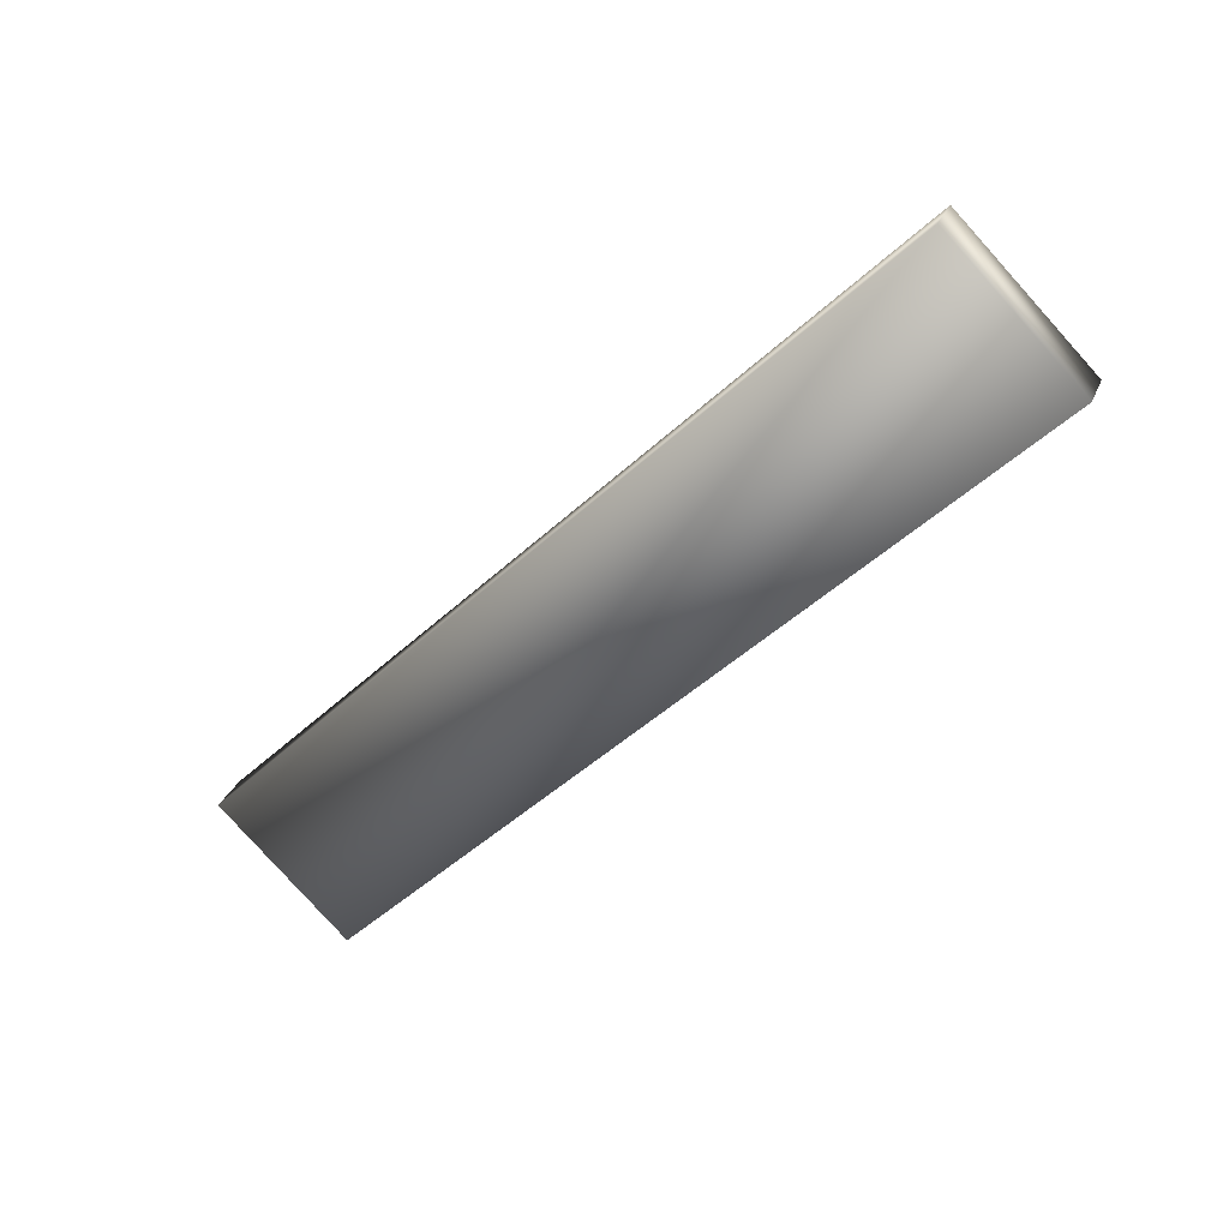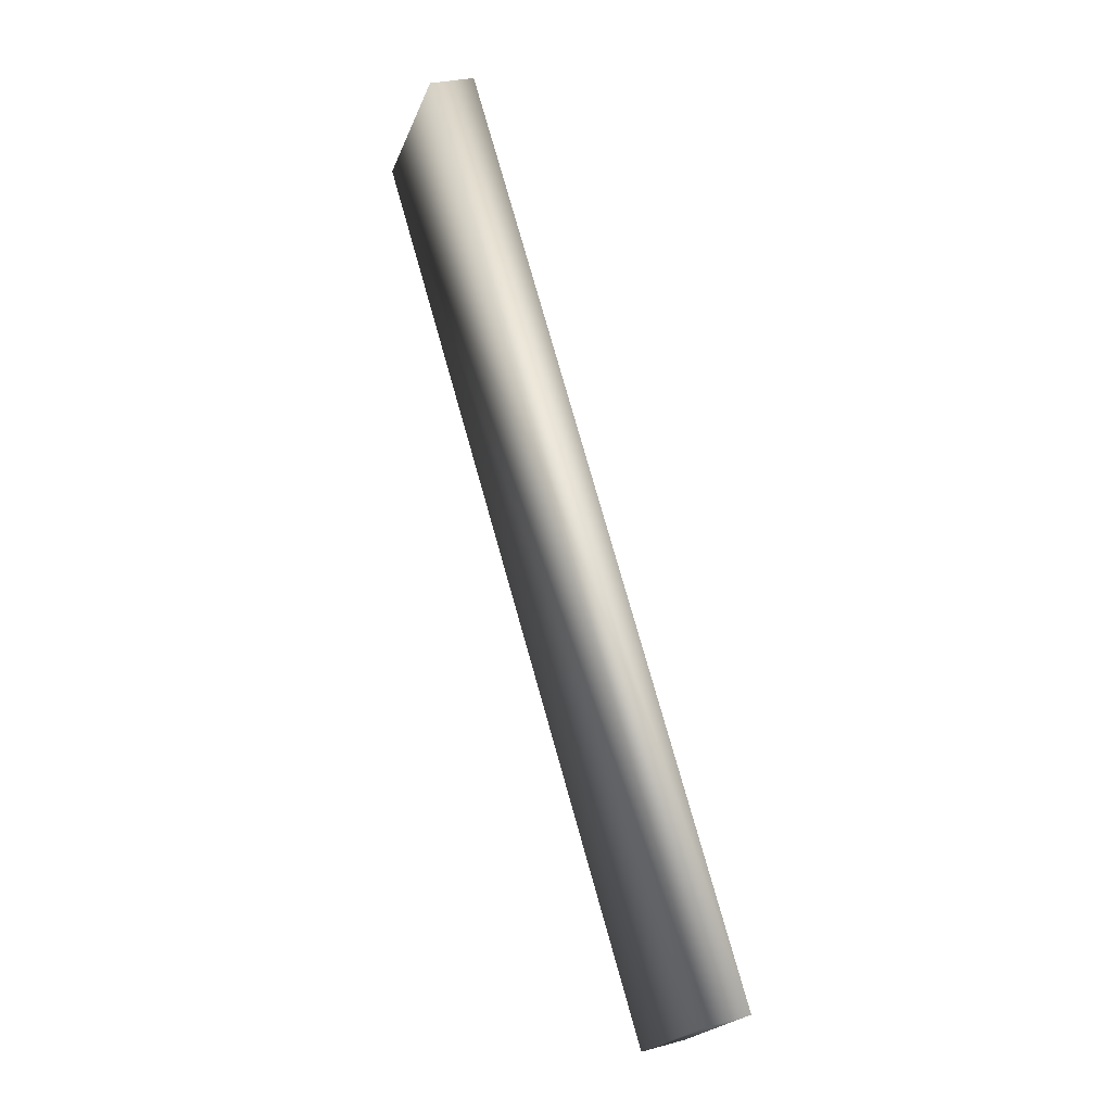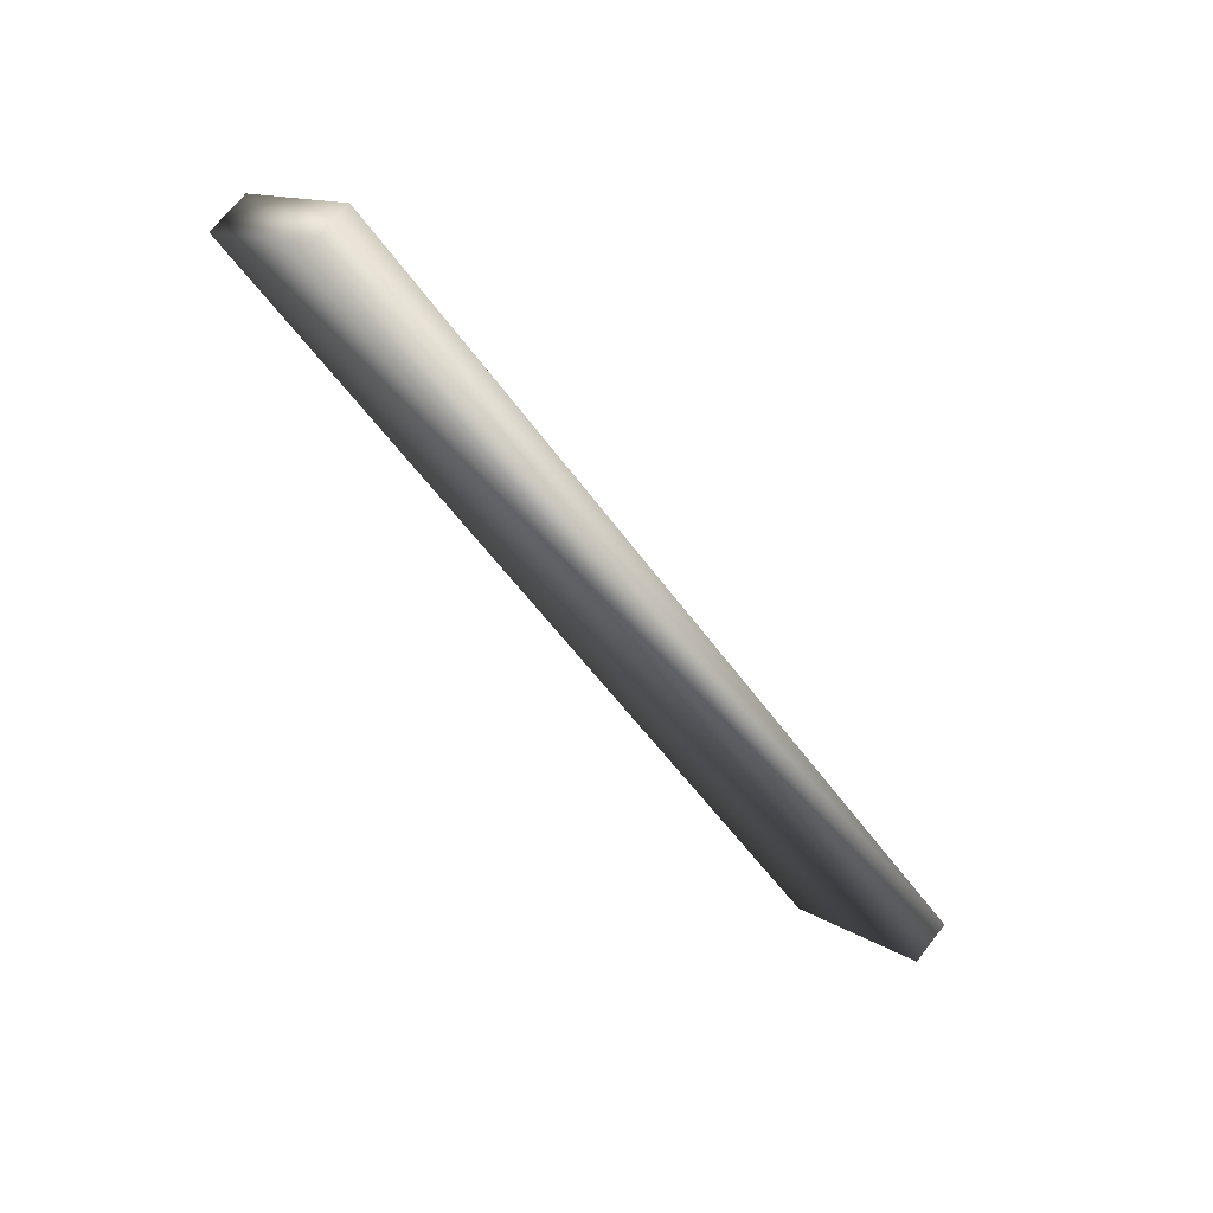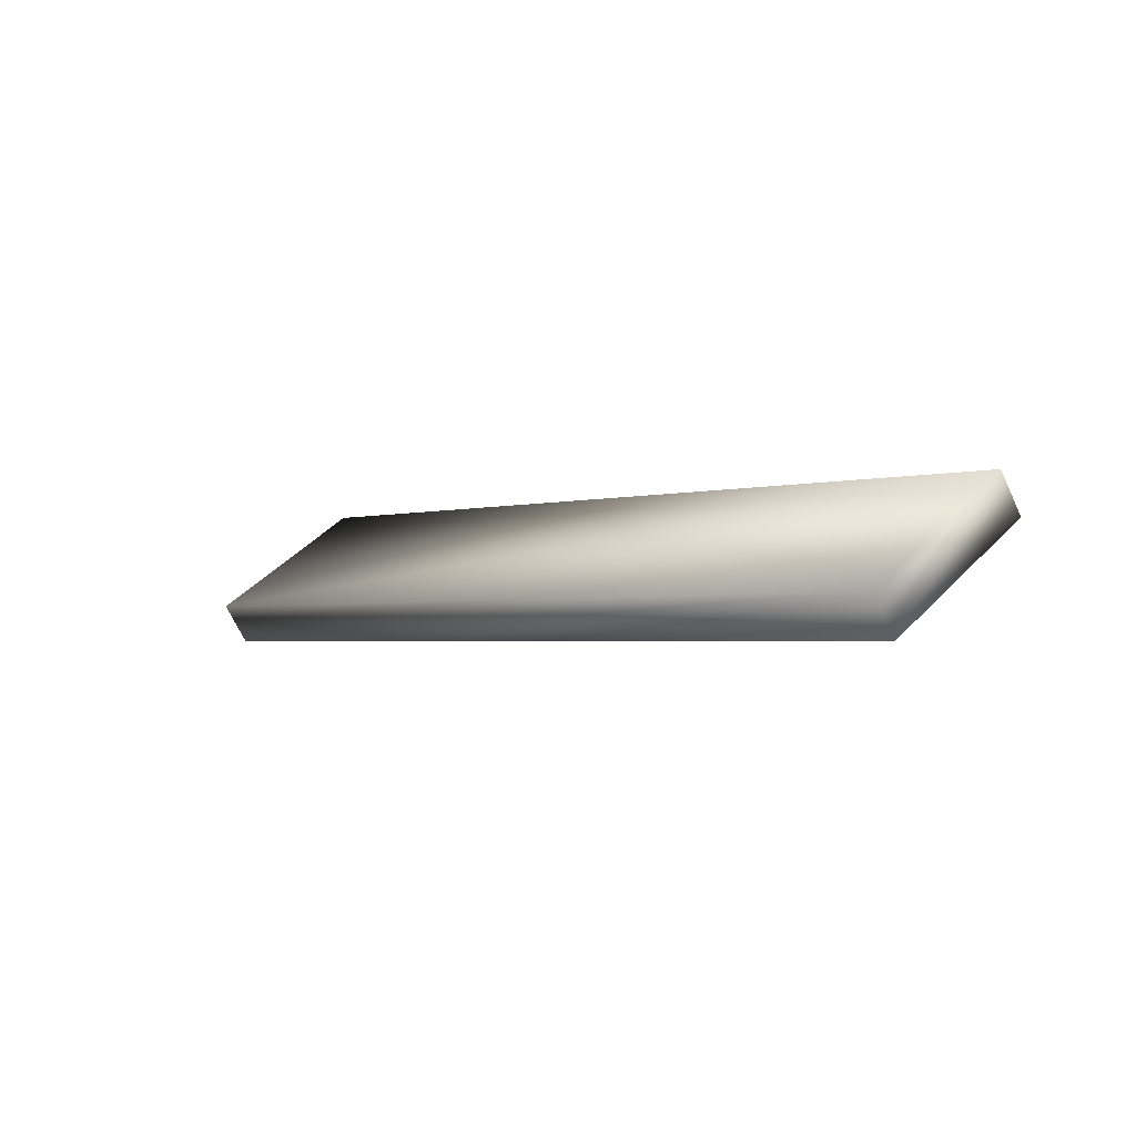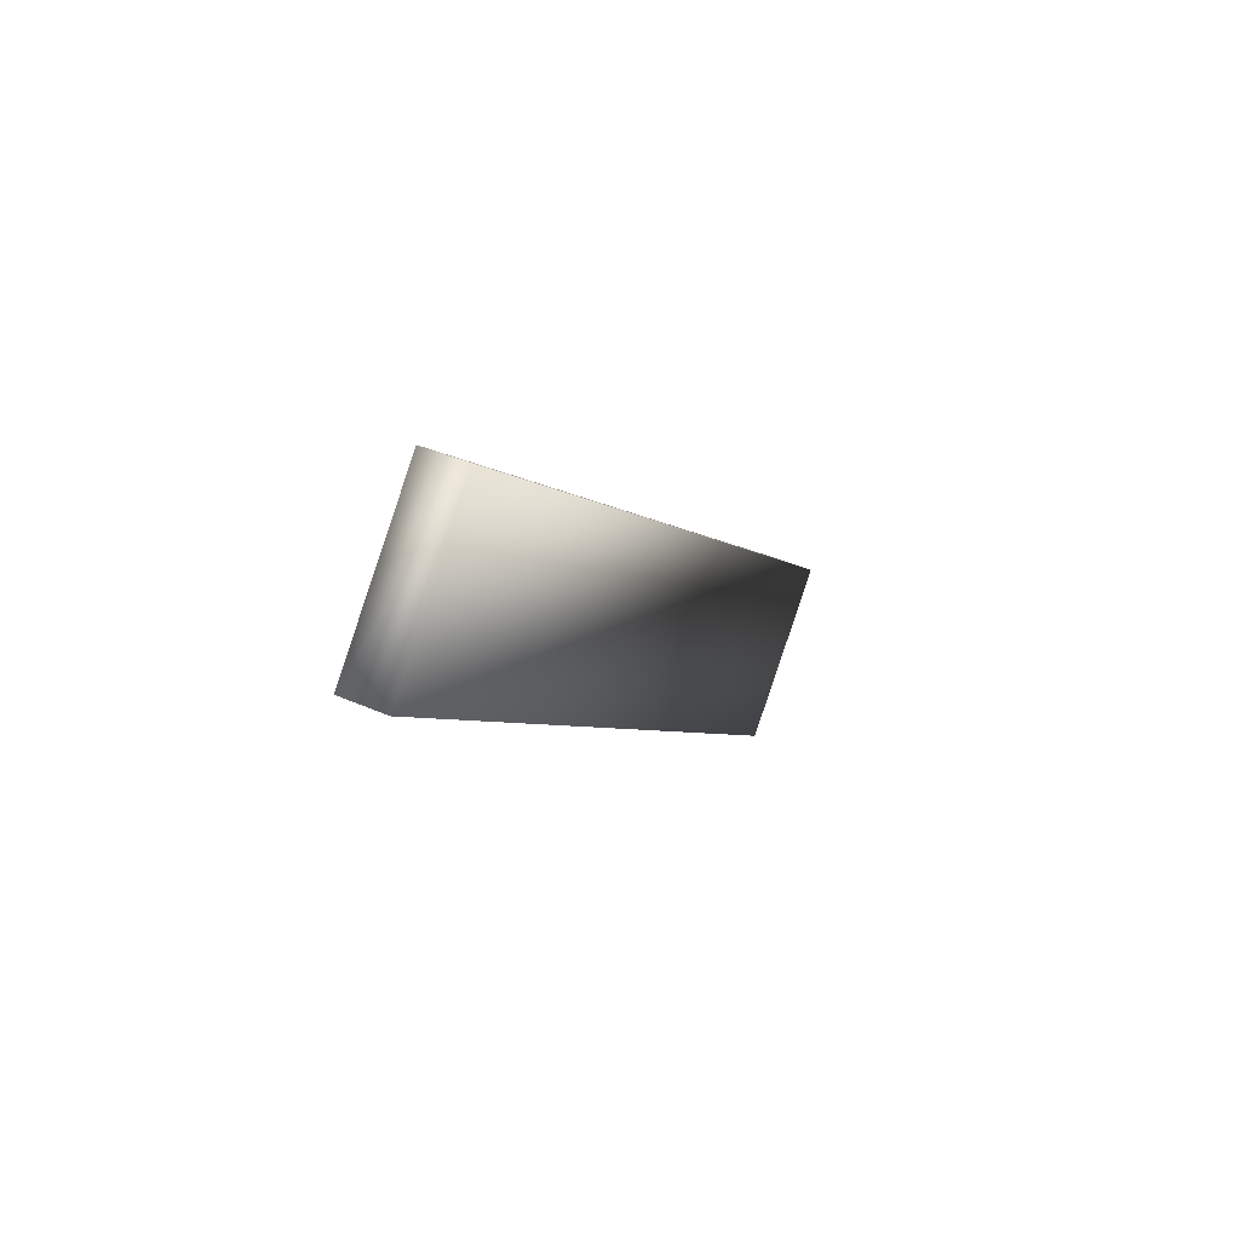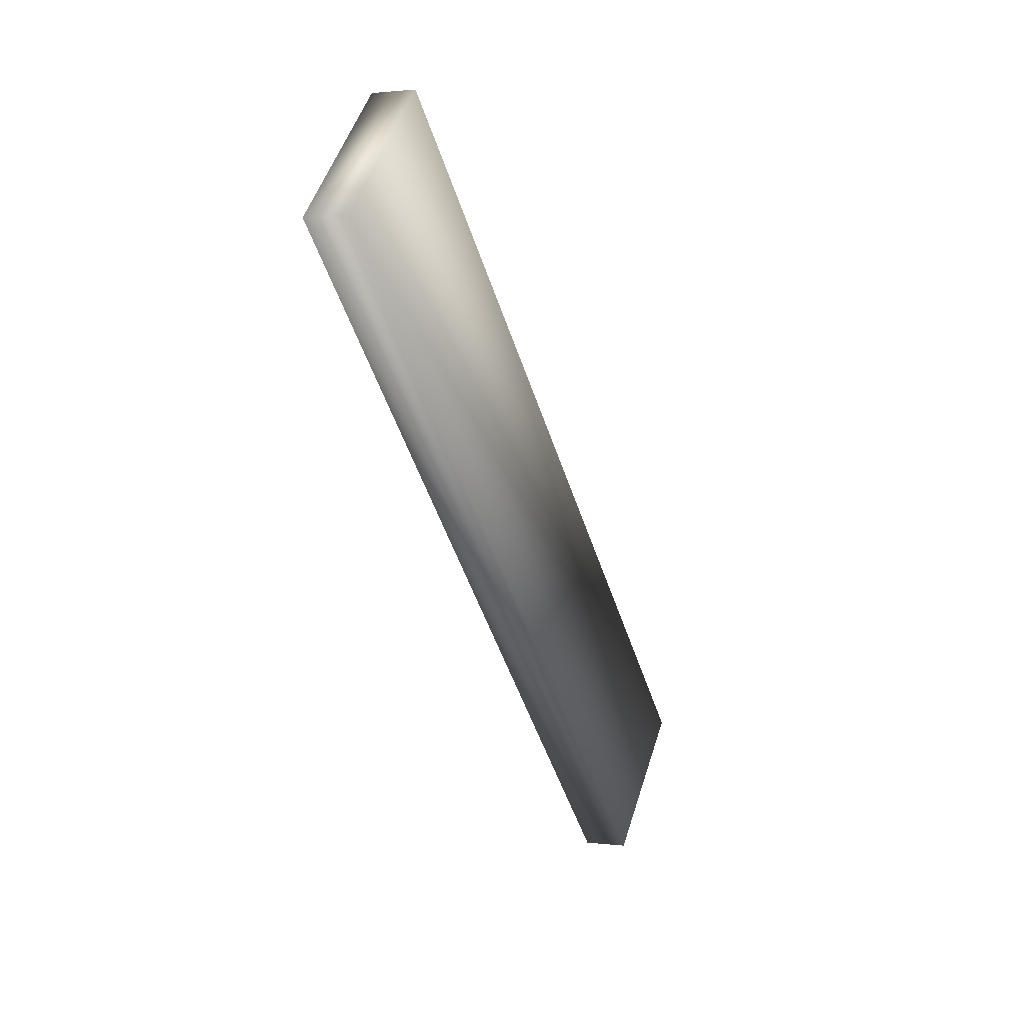
<metadata>
{"format":"obj","ext":"obj","renderer":"f3d","projection":"perspective","resolution":1024,"background":"white","views":[{"elev":28.4,"azim":109.1,"up":"+Z"},{"elev":28.0,"azim":-22.4,"up":"+Z"},{"elev":70.4,"azim":128.5,"up":"+Y"},{"elev":-68.9,"azim":-64.9,"up":"+Z"},{"elev":44.7,"azim":-153.3,"up":"+Z"},{"elev":1.6,"azim":-155.8,"up":"+Z"}]}
</metadata>
<code>
o mesh15/mesh15-geometry#mesh15-geometry
v 0.03278 0.3476 0.5662
v 0.03426 0.326 0.5446
v 0.03426 0.3476 0.5662
v 0.03278 0.326 0.5446
v 0.03426 0.3302 0.5404
v 0.03426 0.3518 0.562
v 0.03278 0.3518 0.562
v 0.03278 0.3302 0.5404
f 1 2 3
f 3 2 1
f 1 4 2
f 2 4 1
f 5 3 2
f 2 3 5
f 6 1 3
f 3 1 6
f 4 1 7
f 7 1 4
f 5 2 4
f 4 2 5
f 5 6 3
f 3 6 5
f 7 1 6
f 6 1 7
f 8 4 7
f 7 4 8
f 5 4 8
f 8 4 5
f 5 8 6
f 6 8 5
f 6 8 7
f 7 8 6

</code>
